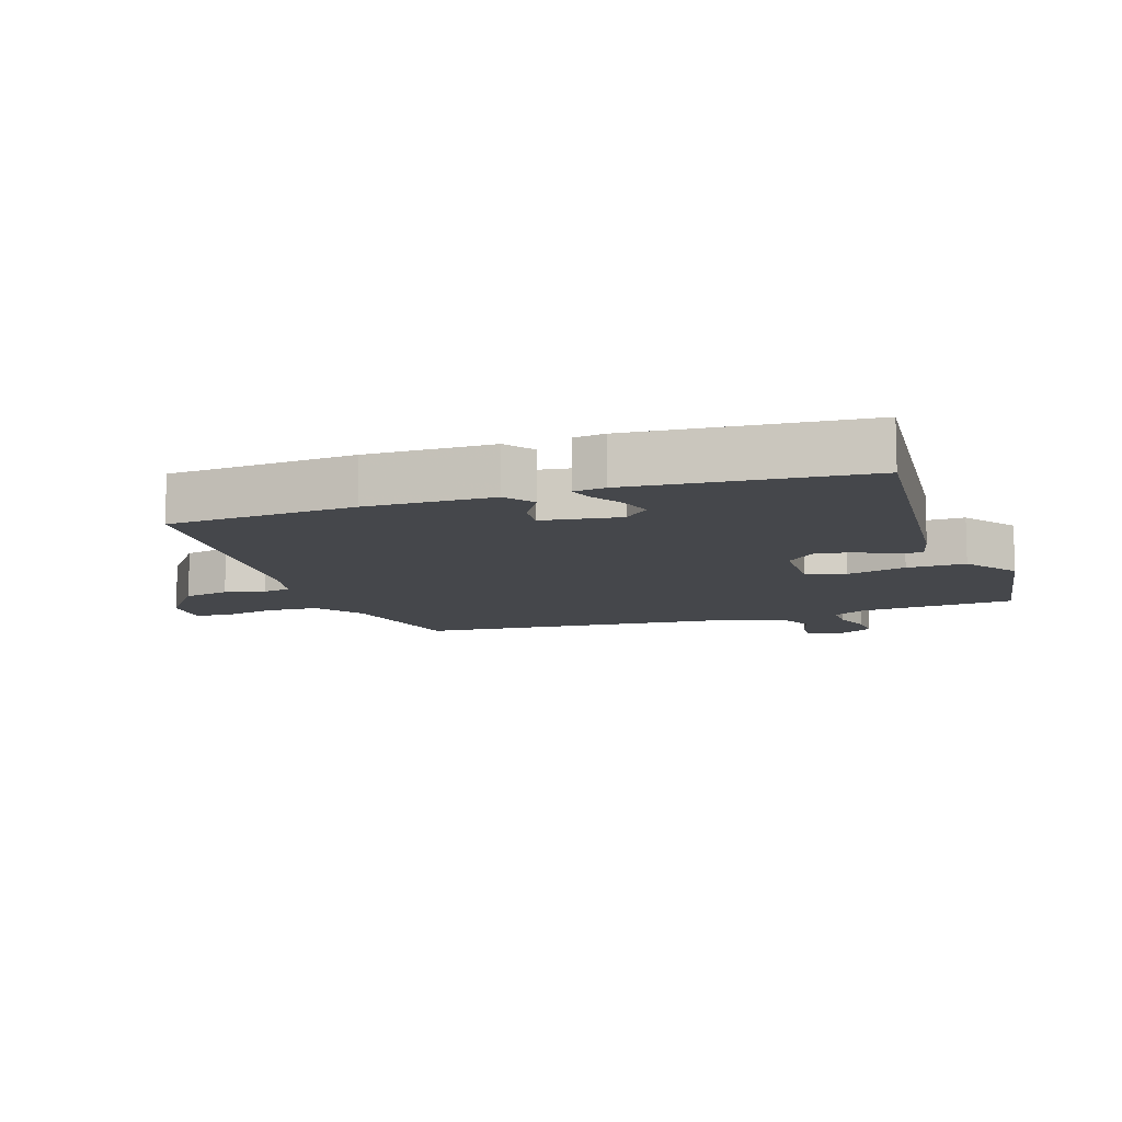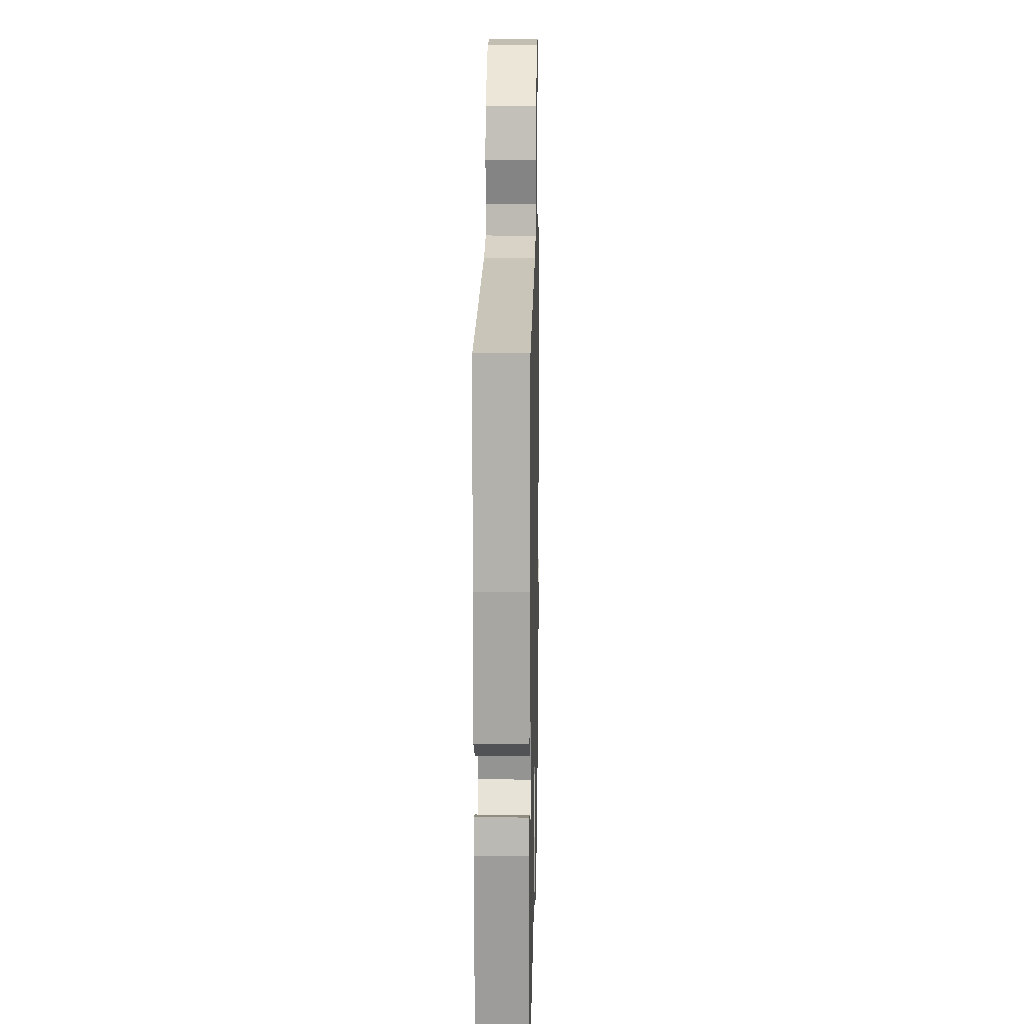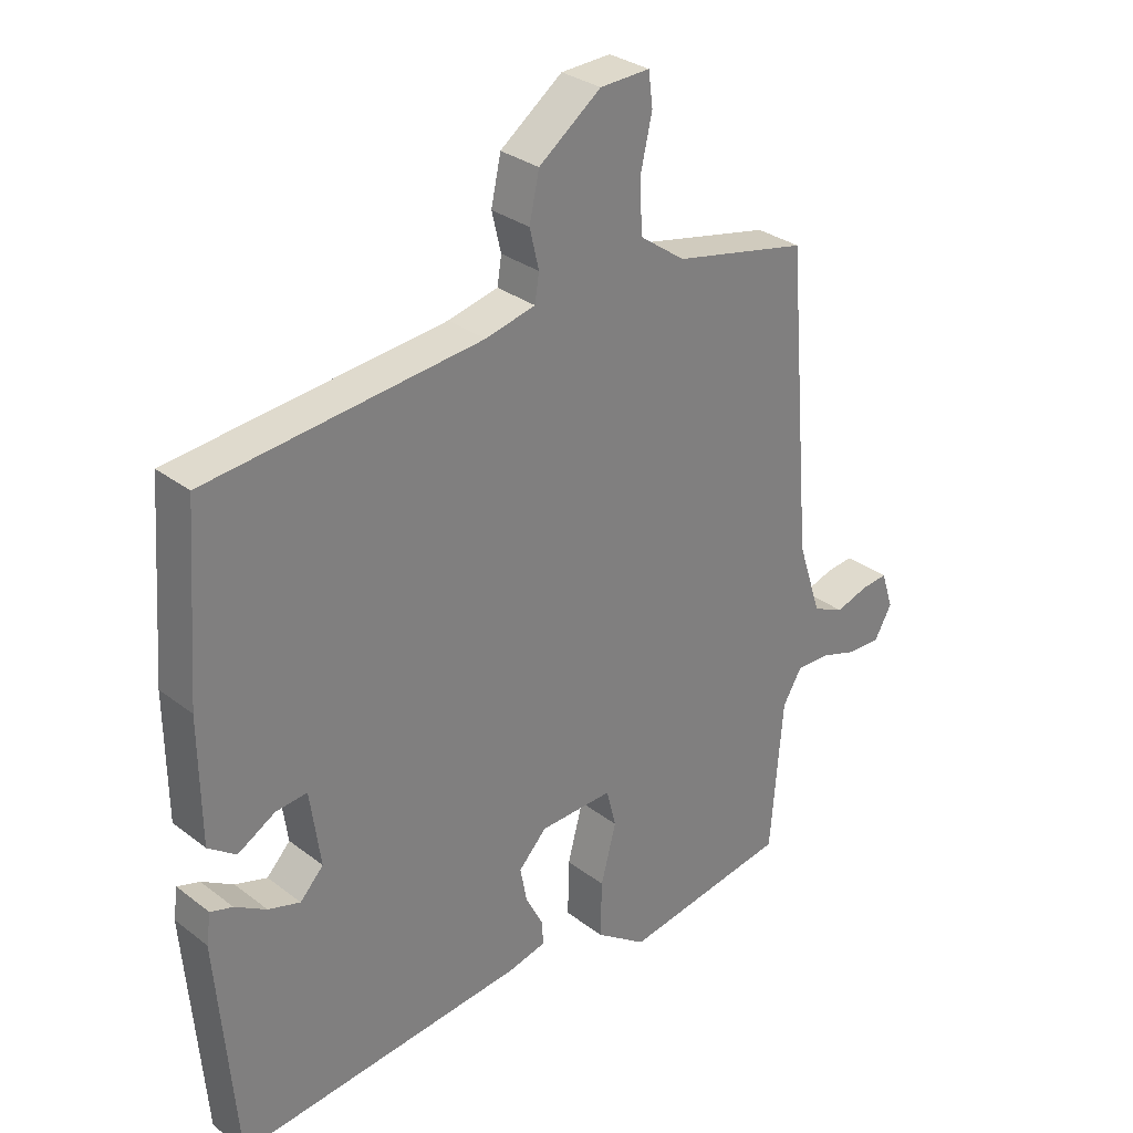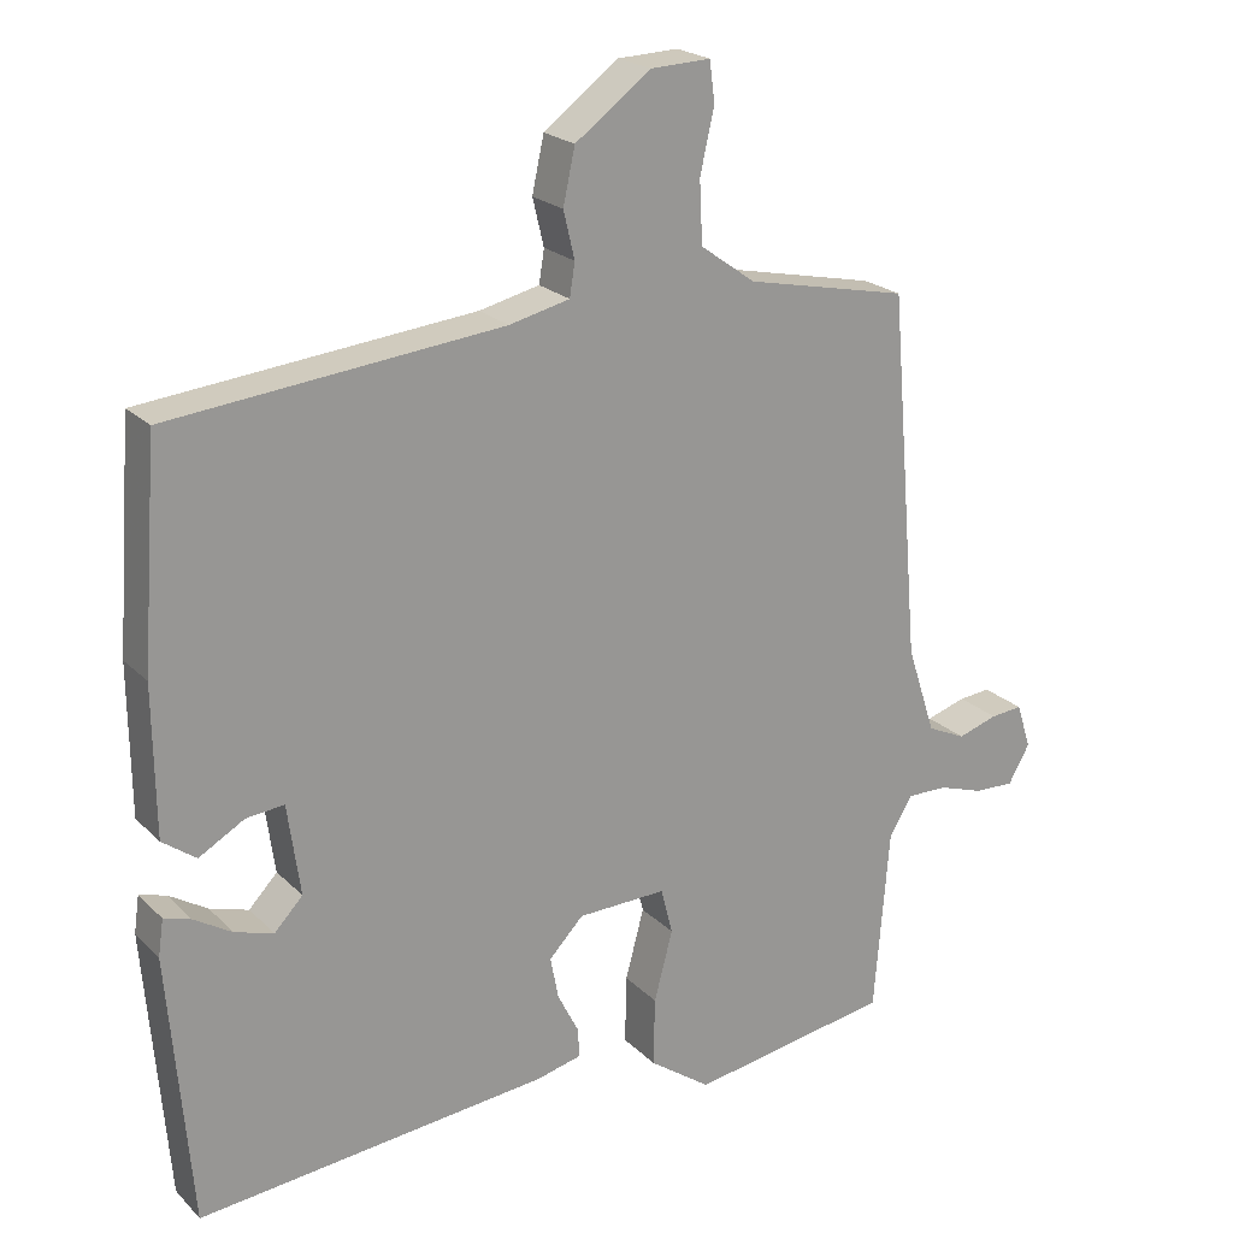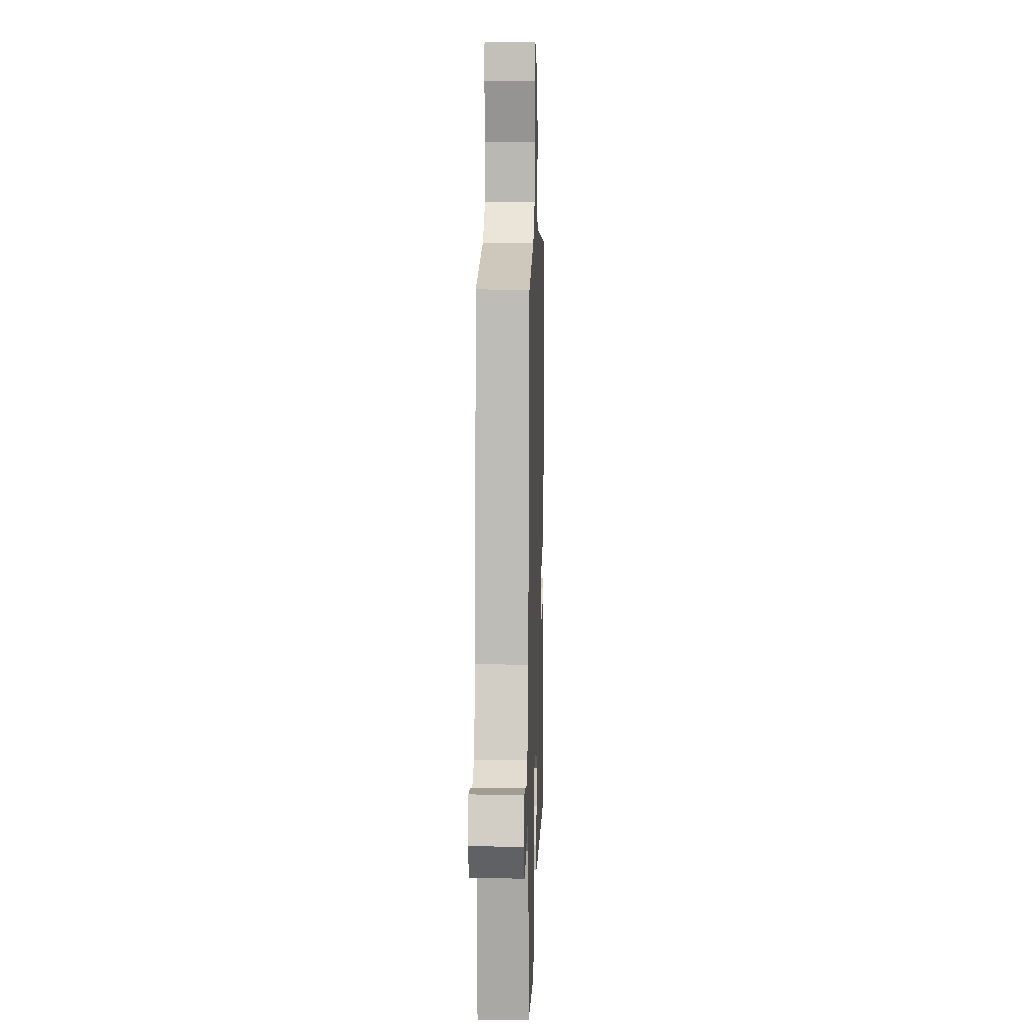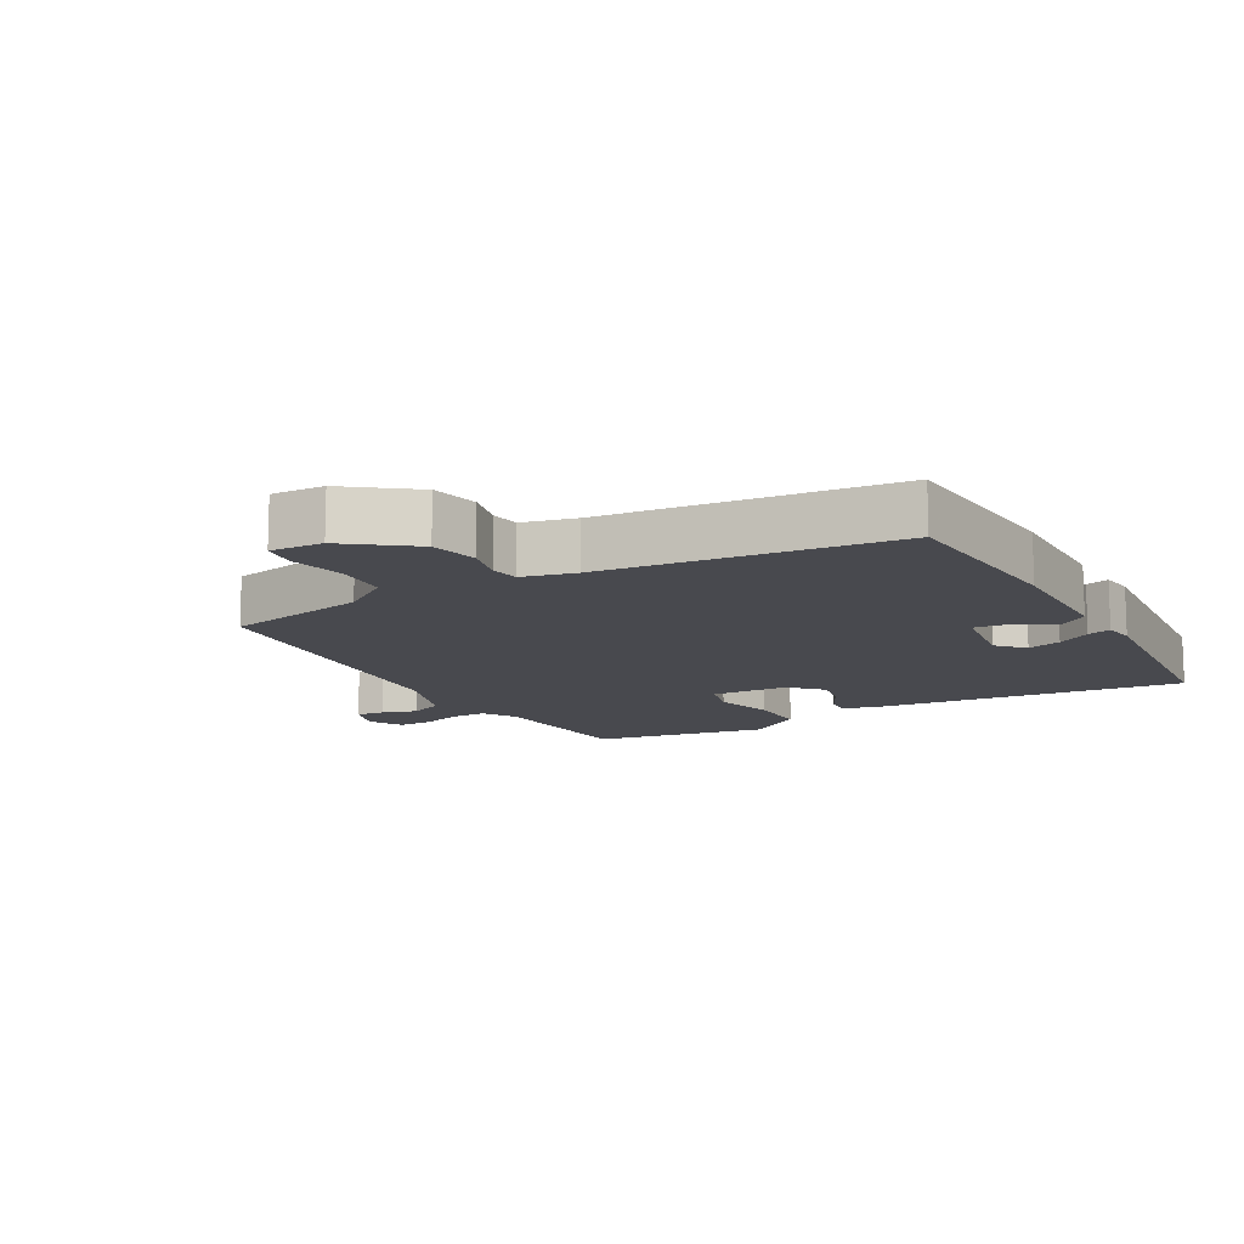
<metadata>
{"format":"obj","ext":"obj","renderer":"f3d","projection":"perspective","resolution":1024,"background":"white","views":[{"elev":-10.5,"azim":108.6,"up":"+Y"},{"elev":15.0,"azim":91.2,"up":"+Z"},{"elev":30.8,"azim":137.4,"up":"+Z"},{"elev":21.8,"azim":148.3,"up":"+Z"},{"elev":9.9,"azim":-88.2,"up":"+Z"},{"elev":-12.6,"azim":29.0,"up":"+Y"}]}
</metadata>
<code>
v 0.5 0.07 -0.5
v 0.029 0.07 -0.455
v -0.033 0.07 -0.44
v -0.03 0.07 -0.4
v -0.002 0.07 -0.345
v 0.009 0.07 -0.288
v -0.037 0.07 -0.24
v -0.156 0.07 -0.237
v -0.172 0.07 -0.299
v -0.147 0.07 -0.393
v -0.145 0.07 -0.485
v -0.228 0.07 -0.544
v -0.5 0.07 -0.5
v -0.52 0.07 -0.253
v -0.551 0.07 -0.201
v -0.606 0.07 -0.202
v -0.667 0.07 -0.222
v -0.721 0.07 -0.224
v -0.75 0.07 -0.173
v -0.73 0.07 -0.112
v -0.687 0.07 -0.116
v -0.633 0.07 -0.133
v -0.581 0.07 -0.109
v -0.542 0.07 0.01
v -0.5 0.07 0.5
v -0.281 0.07 0.547
v -0.207 0.07 0.6
v -0.203 0.07 0.683
v -0.222 0.07 0.767
v -0.215 0.07 0.821
v -0.134 0.07 0.818
v -0.033 0.07 0.743
v -0.017 0.07 0.67
v -0.032 0.07 0.607
v -0.025 0.07 0.563
v 0.056 0.07 0.544
v 0.5 0.07 0.5
v 0.522 0.07 0.206
v 0.52 0.07 0.008
v 0.475 0.07 -0.025
v 0.414 0.07 0.01
v 0.363 0.07 0.015
v 0.346 0.07 -0.107
v 0.384 0.07 -0.147
v 0.436 0.07 -0.131
v 0.487 0.07 -0.1
v 0.523 0.07 -0.089
v 0.53 0.07 -0.138
v 0.5 0 -0.5
v 0.029 0 -0.455
v -0.033 0 -0.44
v -0.03 0 -0.4
v -0.002 0 -0.345
v 0.009 0 -0.288
v -0.037 0 -0.24
v -0.156 0 -0.237
v -0.172 0 -0.299
v -0.147 0 -0.393
v -0.145 0 -0.485
v -0.228 0 -0.544
v -0.5 0 -0.5
v -0.52 0 -0.253
v -0.551 0 -0.201
v -0.606 0 -0.202
v -0.667 0 -0.222
v -0.721 0 -0.224
v -0.75 0 -0.173
v -0.73 0 -0.112
v -0.687 0 -0.116
v -0.633 0 -0.133
v -0.581 0 -0.109
v -0.542 0 0.01
v -0.5 0 0.5
v -0.281 0 0.547
v -0.207 0 0.6
v -0.203 0 0.683
v -0.222 0 0.767
v -0.215 0 0.821
v -0.134 0 0.818
v -0.033 0 0.743
v -0.017 0 0.67
v -0.032 0 0.607
v -0.025 0 0.563
v 0.056 0 0.544
v 0.5 0 0.5
v 0.522 0 0.206
v 0.52 0 0.008
v 0.475 0 -0.025
v 0.414 0 0.01
v 0.363 0 0.015
v 0.346 0 -0.107
v 0.384 0 -0.147
v 0.436 0 -0.131
v 0.487 0 -0.1
v 0.523 0 -0.089
v 0.53 0 -0.138
f 1 2 3
f 48 1 3
f 47 48 3
f 46 47 3
f 45 46 3
f 3 4 5
f 45 3 5
f 44 45 5
f 43 44 5 6
f 42 43 6 7
f 39 40 41
f 38 39 41
f 37 38 41
f 36 37 41
f 35 36 41 42
f 32 33 34
f 31 32 34
f 30 31 34
f 29 30 34
f 28 29 34
f 27 28 34 35
f 42 7 8
f 35 42 8
f 27 35 8
f 26 27 8
f 20 21 22
f 19 20 22
f 18 19 22
f 17 18 22
f 16 17 22
f 15 16 22 23
f 14 15 23 24
f 12 13 14
f 11 12 14
f 10 11 14
f 9 10 14
f 24 25 26
f 14 24 26
f 9 14 26
f 8 9 26
f 51 50 49
f 51 49 96
f 51 96 95
f 51 95 94
f 51 94 93
f 53 52 51
f 53 51 93
f 53 93 92
f 54 53 92 91
f 55 54 91 90
f 89 88 87
f 89 87 86
f 89 86 85
f 89 85 84
f 90 89 84 83
f 82 81 80
f 82 80 79
f 82 79 78
f 82 78 77
f 82 77 76
f 83 82 76 75
f 56 55 90
f 56 90 83
f 56 83 75
f 56 75 74
f 70 69 68
f 70 68 67
f 70 67 66
f 70 66 65
f 70 65 64
f 71 70 64 63
f 72 71 63 62
f 62 61 60
f 62 60 59
f 62 59 58
f 62 58 57
f 74 73 72
f 74 72 62
f 74 62 57
f 74 57 56
f 1 49 50 2
f 2 50 51 3
f 3 51 52 4
f 4 52 53 5
f 5 53 54 6
f 6 54 55 7
f 7 55 56 8
f 8 56 57 9
f 9 57 58 10
f 10 58 59 11
f 11 59 60 12
f 12 60 61 13
f 13 61 62 14
f 14 62 63 15
f 15 63 64 16
f 16 64 65 17
f 17 65 66 18
f 18 66 67 19
f 19 67 68 20
f 20 68 69 21
f 21 69 70 22
f 22 70 71 23
f 23 71 72 24
f 24 72 73 25
f 25 73 74 26
f 26 74 75 27
f 27 75 76 28
f 28 76 77 29
f 29 77 78 30
f 30 78 79 31
f 31 79 80 32
f 32 80 81 33
f 33 81 82 34
f 34 82 83 35
f 35 83 84 36
f 36 84 85 37
f 37 85 86 38
f 38 86 87 39
f 39 87 88 40
f 40 88 89 41
f 41 89 90 42
f 42 90 91 43
f 43 91 92 44
f 44 92 93 45
f 45 93 94 46
f 46 94 95 47
f 47 95 96 48
f 48 96 49 1

</code>
